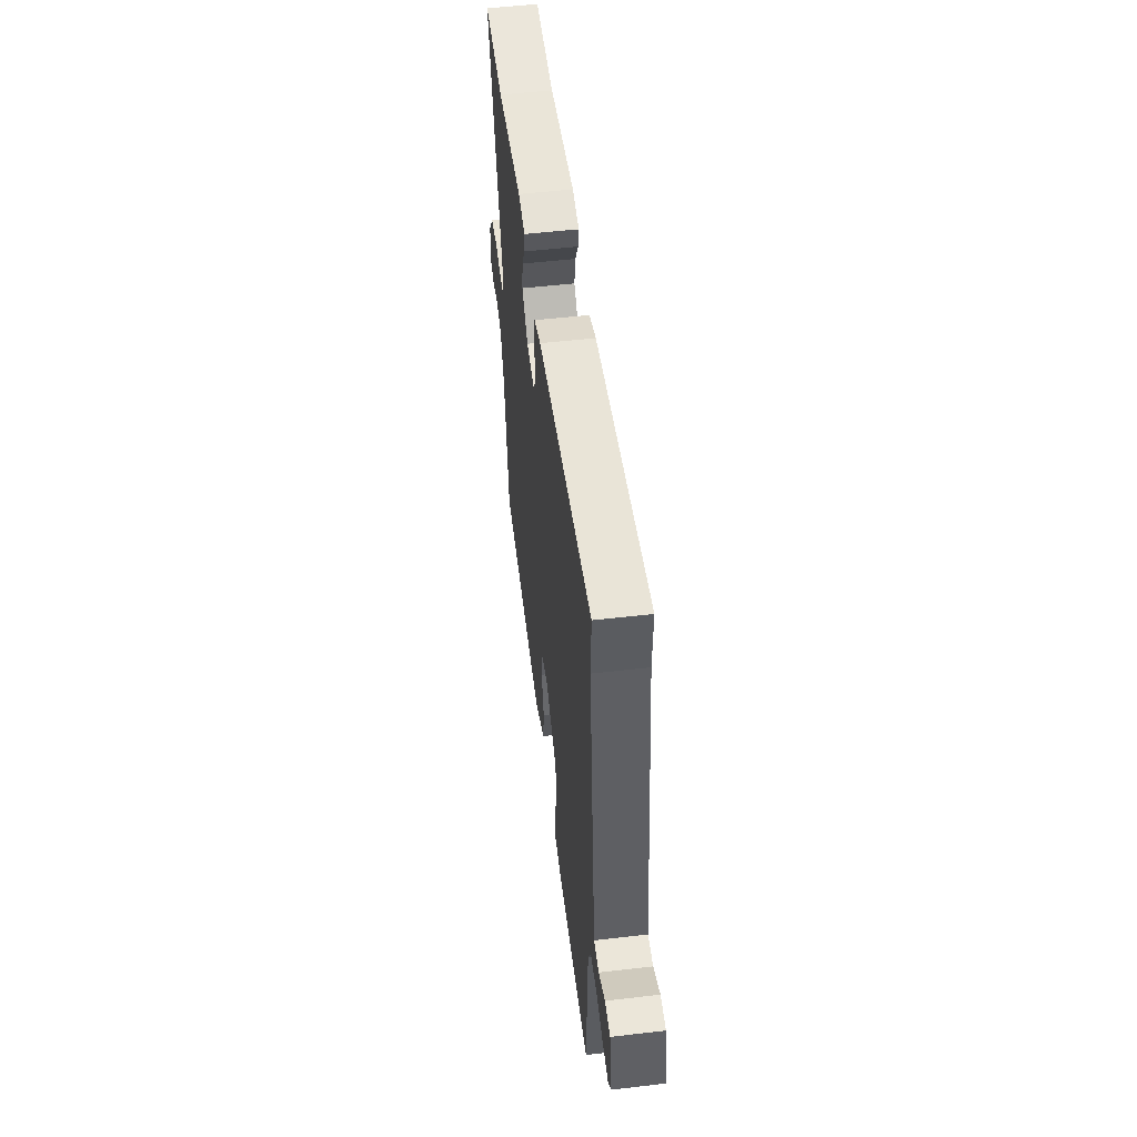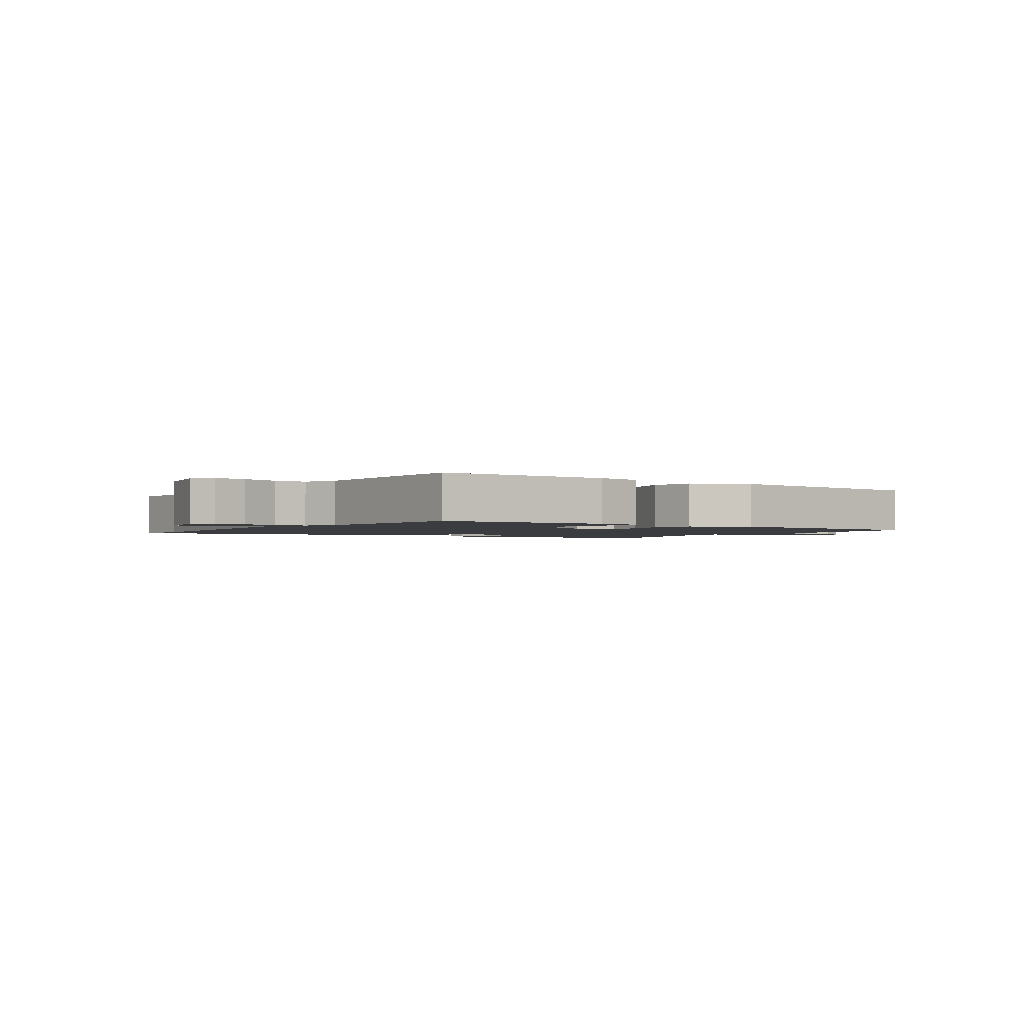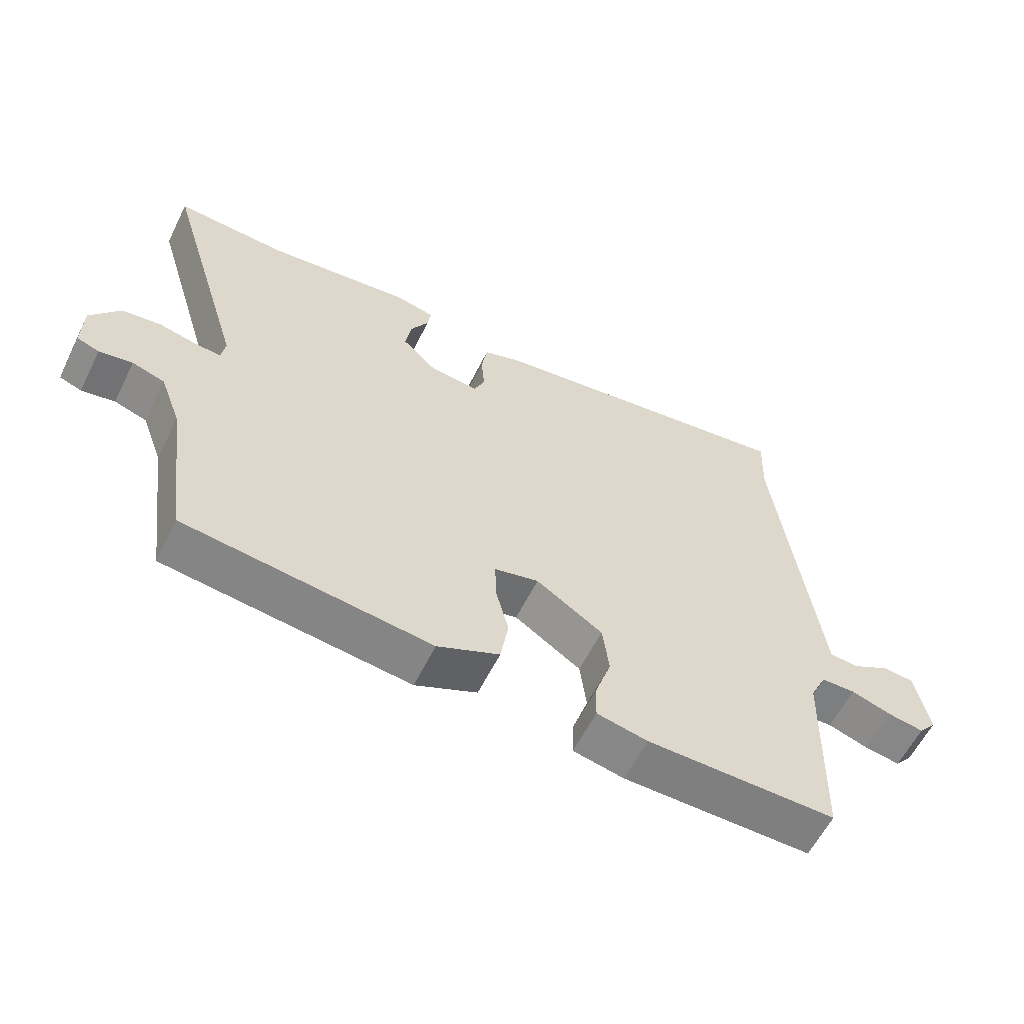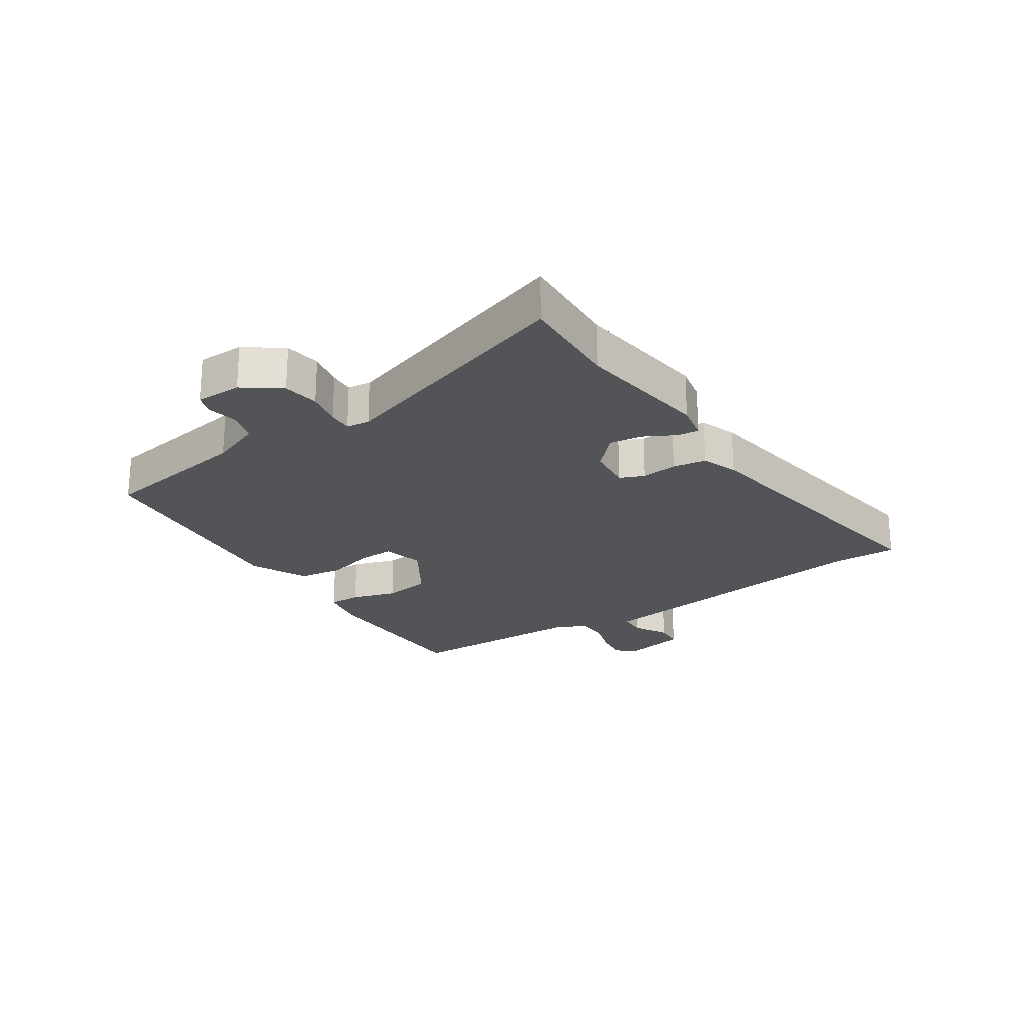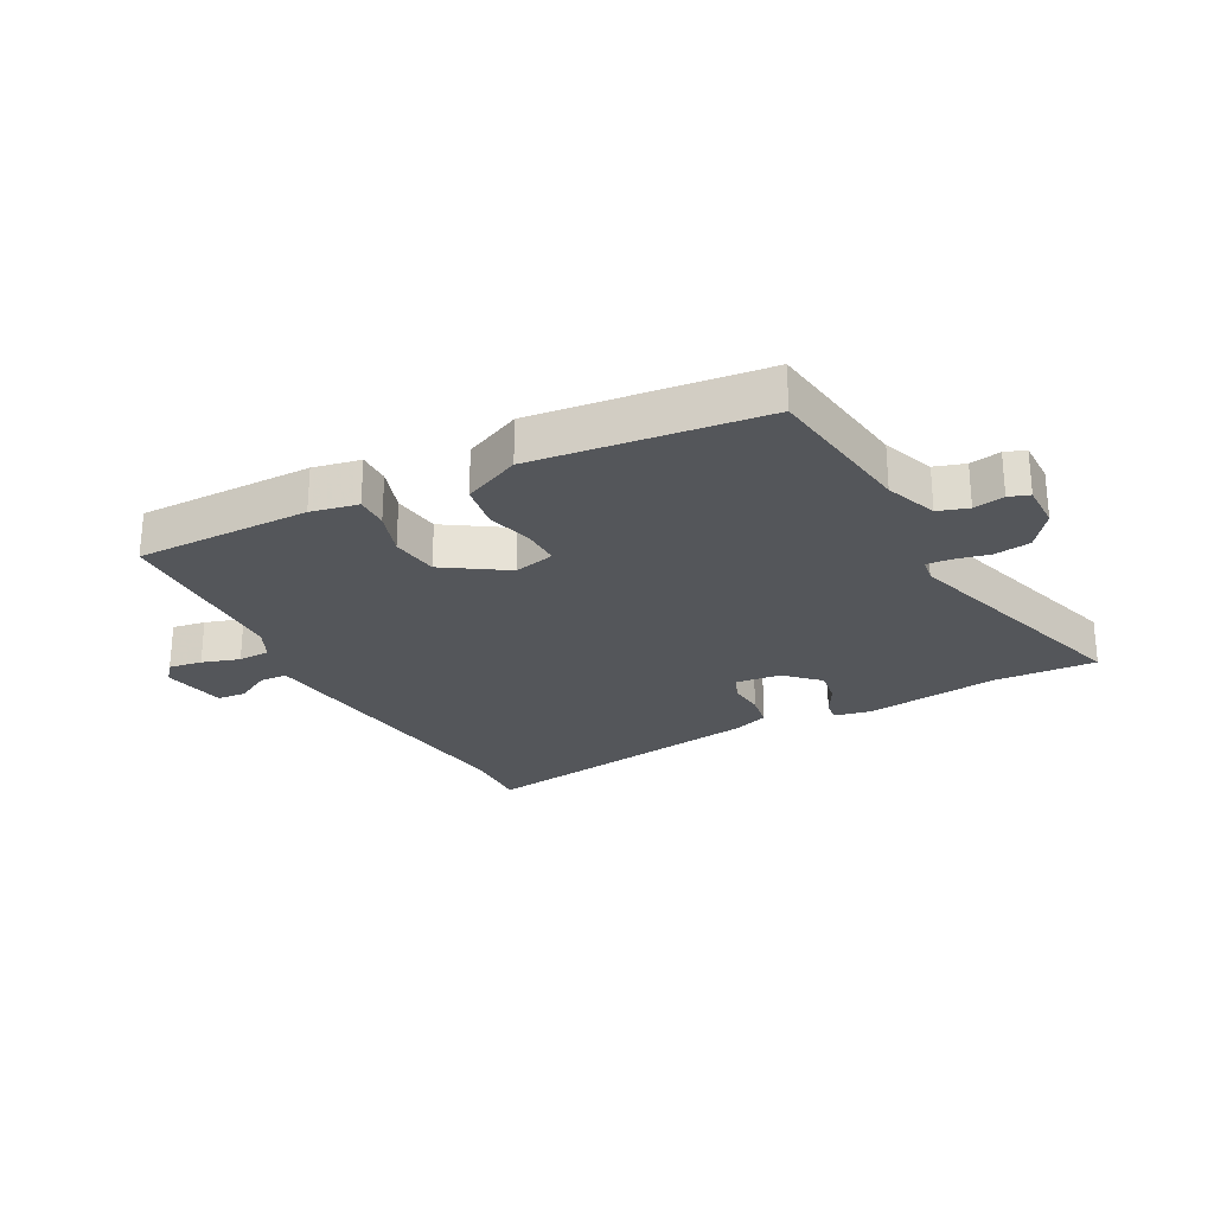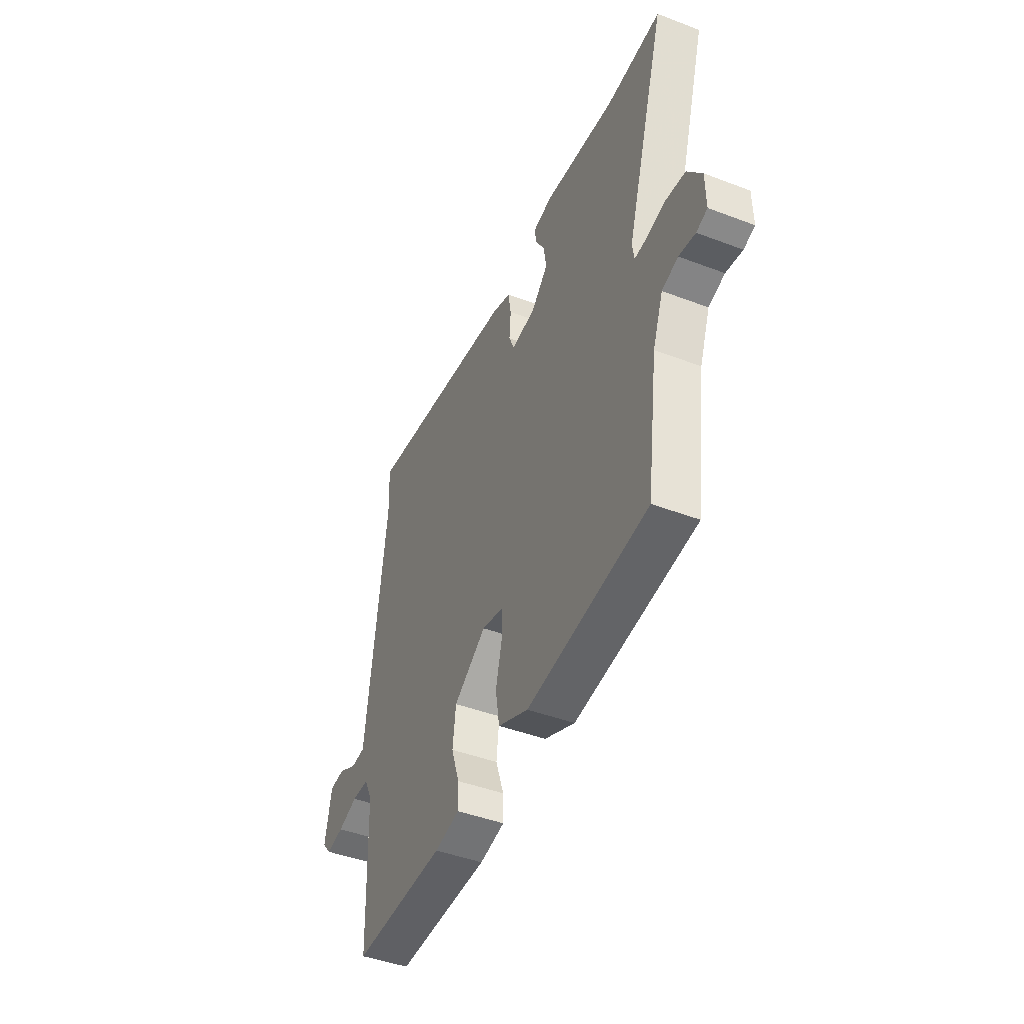
<metadata>
{"format":"obj","ext":"obj","renderer":"f3d","projection":"perspective","resolution":1024,"background":"white","views":[{"elev":52.2,"azim":82.8,"up":"+Z"},{"elev":-1.8,"azim":145.9,"up":"+Y"},{"elev":-59.7,"azim":-26.4,"up":"+Z"},{"elev":-23.1,"azim":-55.5,"up":"+Y"},{"elev":-25.7,"azim":-151.9,"up":"+Y"},{"elev":-44.8,"azim":-113.8,"up":"+Z"}]}
</metadata>
<code>
v -0.602 0.07 0.506
v -0.433 0.07 0.496
v -0.21 0.07 0.523
v -0.15 0.07 0.51
v -0.155 0.07 0.474
v -0.183 0.07 0.424
v -0.192 0.07 0.369
v -0.139 0.07 0.317
v -0.064 0.07 0.308
v -0.047 0.07 0.348
v -0.052 0.07 0.408
v -0.043 0.07 0.463
v 0.017 0.07 0.484
v 0.502 0.07 0.554
v 0.498 0.07 0.447
v 0.548 0.07 0.048
v 0.561 0.07 -0.056
v 0.606 0.07 -0.059
v 0.663 0.07 -0.028
v 0.711 0.07 -0.032
v 0.731 0.07 -0.138
v 0.704 0.07 -0.17
v 0.649 0.07 -0.161
v 0.587 0.07 -0.141
v 0.534 0.07 -0.142
v 0.509 0.07 -0.194
v 0.5 0.07 -0.499
v 0.21 0.07 -0.497
v 0.132 0.07 -0.481
v 0.133 0.07 -0.427
v 0.158 0.07 -0.352
v 0.148 0.07 -0.273
v 0.046 0.07 -0.206
v -0.022 0.07 -0.222
v -0.021 0.07 -0.282
v -0.001 0.07 -0.361
v -0.013 0.07 -0.435
v -0.108 0.07 -0.478
v -0.485 0.07 -0.433
v -0.52 0.07 -0.179
v -0.552 0.07 -0.093
v -0.602 0.07 -0.077
v -0.653 0.07 -0.086
v -0.687 0.07 -0.074
v -0.686 0.07 0.002
v -0.641 0.07 0.062
v -0.581 0.07 0.07
v -0.523 0.07 0.057
v -0.483 0.07 0.054
v -0.477 0.07 0.093
v -0.602 0 0.506
v -0.433 0 0.496
v -0.21 0 0.523
v -0.15 0 0.51
v -0.155 0 0.474
v -0.183 0 0.424
v -0.192 0 0.369
v -0.139 0 0.317
v -0.064 0 0.308
v -0.047 0 0.348
v -0.052 0 0.408
v -0.043 0 0.463
v 0.017 0 0.484
v 0.502 0 0.554
v 0.498 0 0.447
v 0.548 0 0.048
v 0.561 0 -0.056
v 0.606 0 -0.059
v 0.663 0 -0.028
v 0.711 0 -0.032
v 0.731 0 -0.138
v 0.704 0 -0.17
v 0.649 0 -0.161
v 0.587 0 -0.141
v 0.534 0 -0.142
v 0.509 0 -0.194
v 0.5 0 -0.499
v 0.21 0 -0.497
v 0.132 0 -0.481
v 0.133 0 -0.427
v 0.158 0 -0.352
v 0.148 0 -0.273
v 0.046 0 -0.206
v -0.022 0 -0.222
v -0.021 0 -0.282
v -0.001 0 -0.361
v -0.013 0 -0.435
v -0.108 0 -0.478
v -0.485 0 -0.433
v -0.52 0 -0.179
v -0.552 0 -0.093
v -0.602 0 -0.077
v -0.653 0 -0.086
v -0.687 0 -0.074
v -0.686 0 0.002
v -0.641 0 0.062
v -0.581 0 0.07
v -0.523 0 0.057
v -0.483 0 0.054
v -0.477 0 0.093
f 46 47 48
f 45 46 48
f 44 45 48
f 43 44 48
f 42 43 48
f 41 42 48 49
f 40 41 49
f 39 40 49
f 38 39 49
f 37 38 49
f 36 37 49
f 35 36 49
f 34 35 49 50
f 29 30 31
f 28 29 31
f 27 28 31
f 26 27 31
f 25 26 31 32
f 22 23 24
f 21 22 24
f 20 21 24
f 19 20 24
f 18 19 24
f 17 18 24 25
f 25 32 33
f 17 25 33
f 16 17 33
f 15 16 33
f 14 15 33
f 13 14 33
f 12 13 33
f 11 12 33
f 10 11 33
f 4 5 6
f 3 4 6
f 2 3 6
f 2 6 7
f 1 2 7 8
f 34 50 1 8
f 9 10 33 34
f 8 9 34
f 98 97 96
f 98 96 95
f 98 95 94
f 98 94 93
f 98 93 92
f 99 98 92 91
f 99 91 90
f 99 90 89
f 99 89 88
f 99 88 87
f 99 87 86
f 99 86 85
f 100 99 85 84
f 81 80 79
f 81 79 78
f 81 78 77
f 81 77 76
f 82 81 76 75
f 74 73 72
f 74 72 71
f 74 71 70
f 74 70 69
f 74 69 68
f 75 74 68 67
f 83 82 75
f 83 75 67
f 83 67 66
f 83 66 65
f 83 65 64
f 83 64 63
f 83 63 62
f 83 62 61
f 83 61 60
f 56 55 54
f 56 54 53
f 56 53 52
f 57 56 52
f 58 57 52 51
f 58 51 100 84
f 84 83 60 59
f 84 59 58
f 1 51 52 2
f 2 52 53 3
f 3 53 54 4
f 4 54 55 5
f 5 55 56 6
f 6 56 57 7
f 7 57 58 8
f 8 58 59 9
f 9 59 60 10
f 10 60 61 11
f 11 61 62 12
f 12 62 63 13
f 13 63 64 14
f 14 64 65 15
f 15 65 66 16
f 16 66 67 17
f 17 67 68 18
f 18 68 69 19
f 19 69 70 20
f 20 70 71 21
f 21 71 72 22
f 22 72 73 23
f 23 73 74 24
f 24 74 75 25
f 25 75 76 26
f 26 76 77 27
f 27 77 78 28
f 28 78 79 29
f 29 79 80 30
f 30 80 81 31
f 31 81 82 32
f 32 82 83 33
f 33 83 84 34
f 34 84 85 35
f 35 85 86 36
f 36 86 87 37
f 37 87 88 38
f 38 88 89 39
f 39 89 90 40
f 40 90 91 41
f 41 91 92 42
f 42 92 93 43
f 43 93 94 44
f 44 94 95 45
f 45 95 96 46
f 46 96 97 47
f 47 97 98 48
f 48 98 99 49
f 49 99 100 50
f 50 100 51 1

</code>
